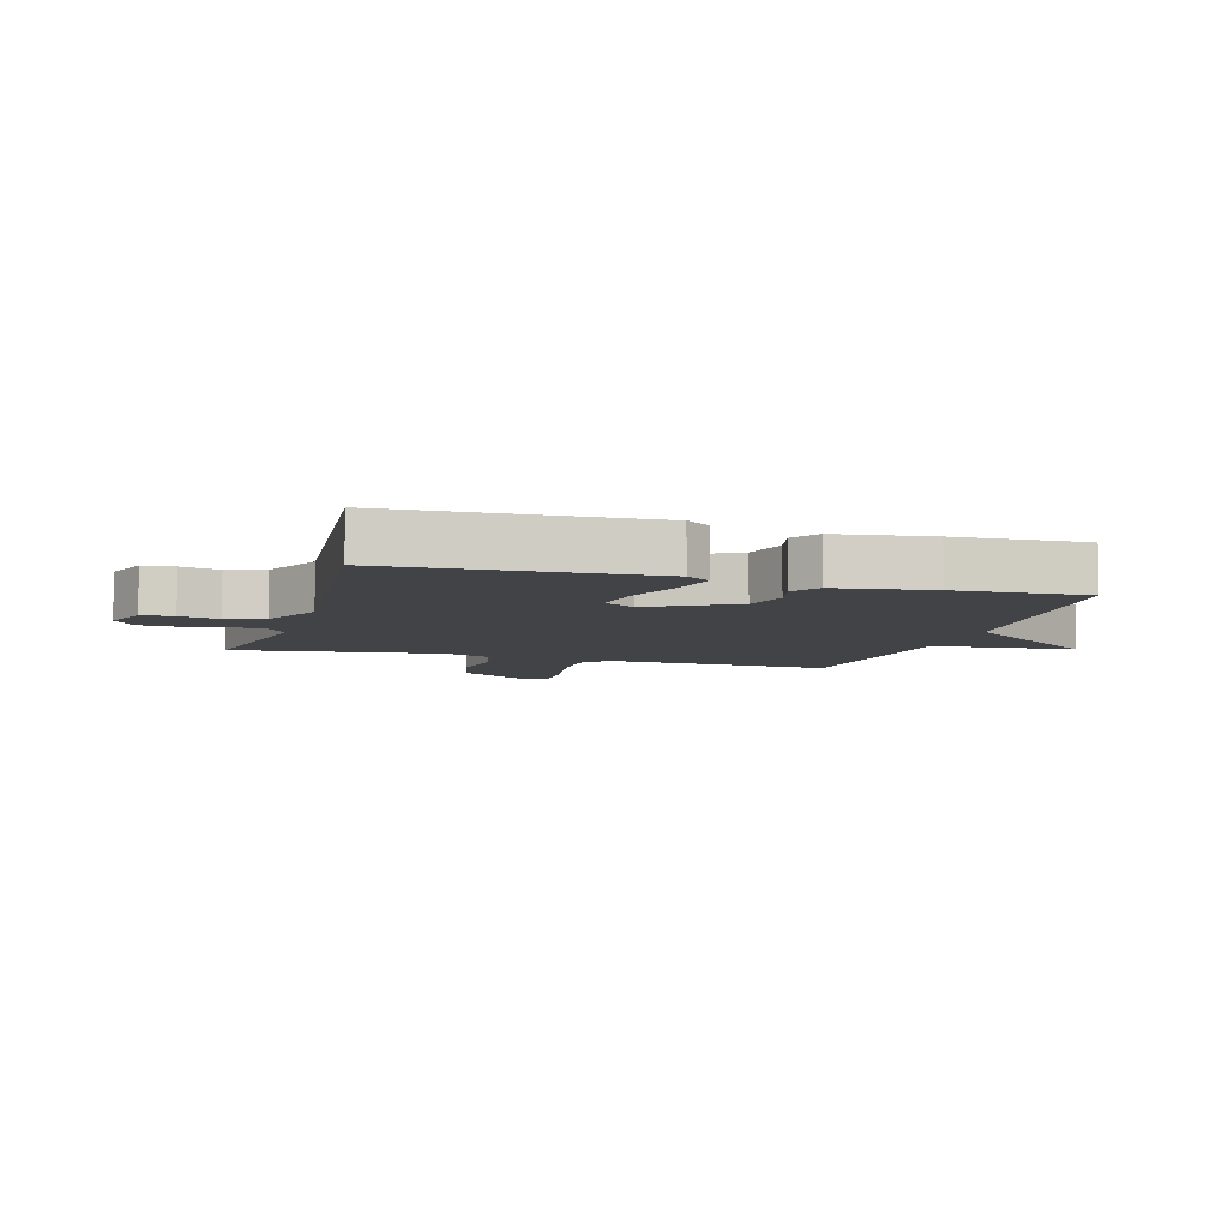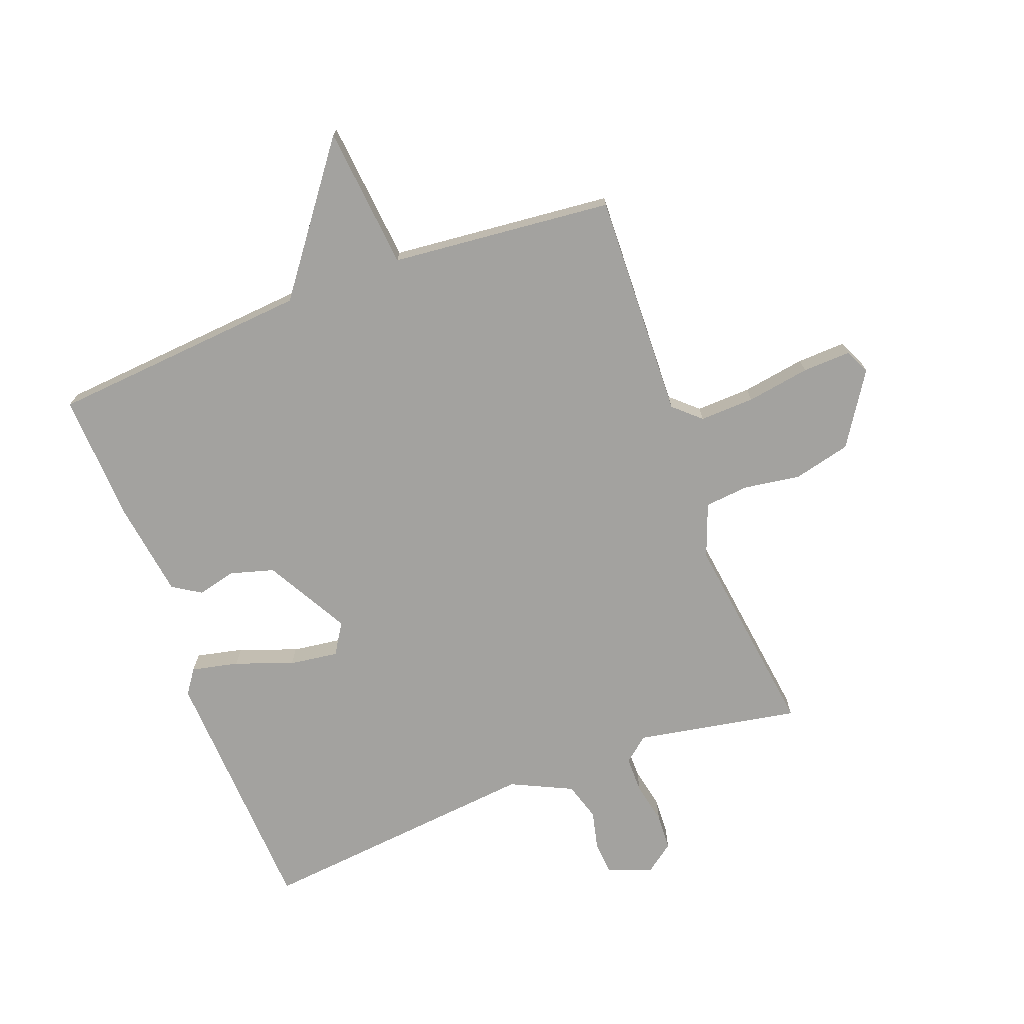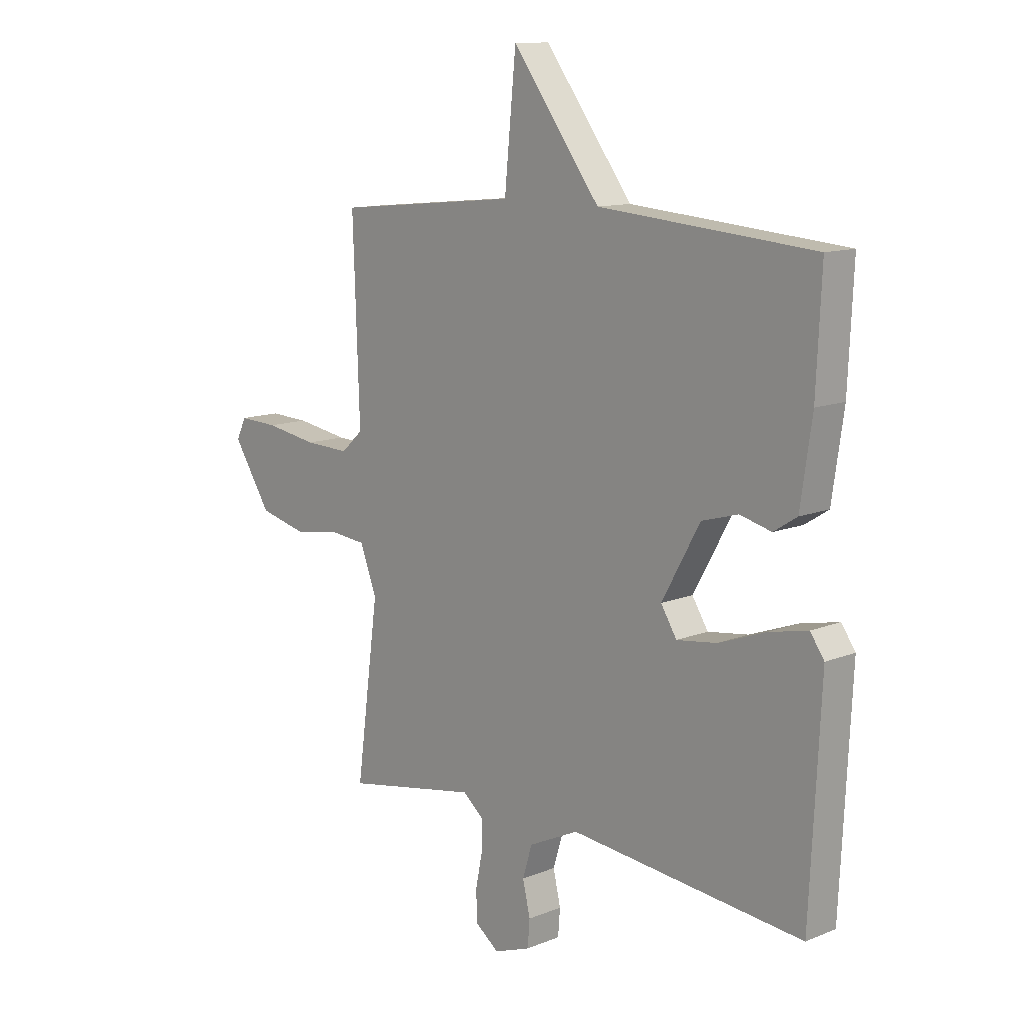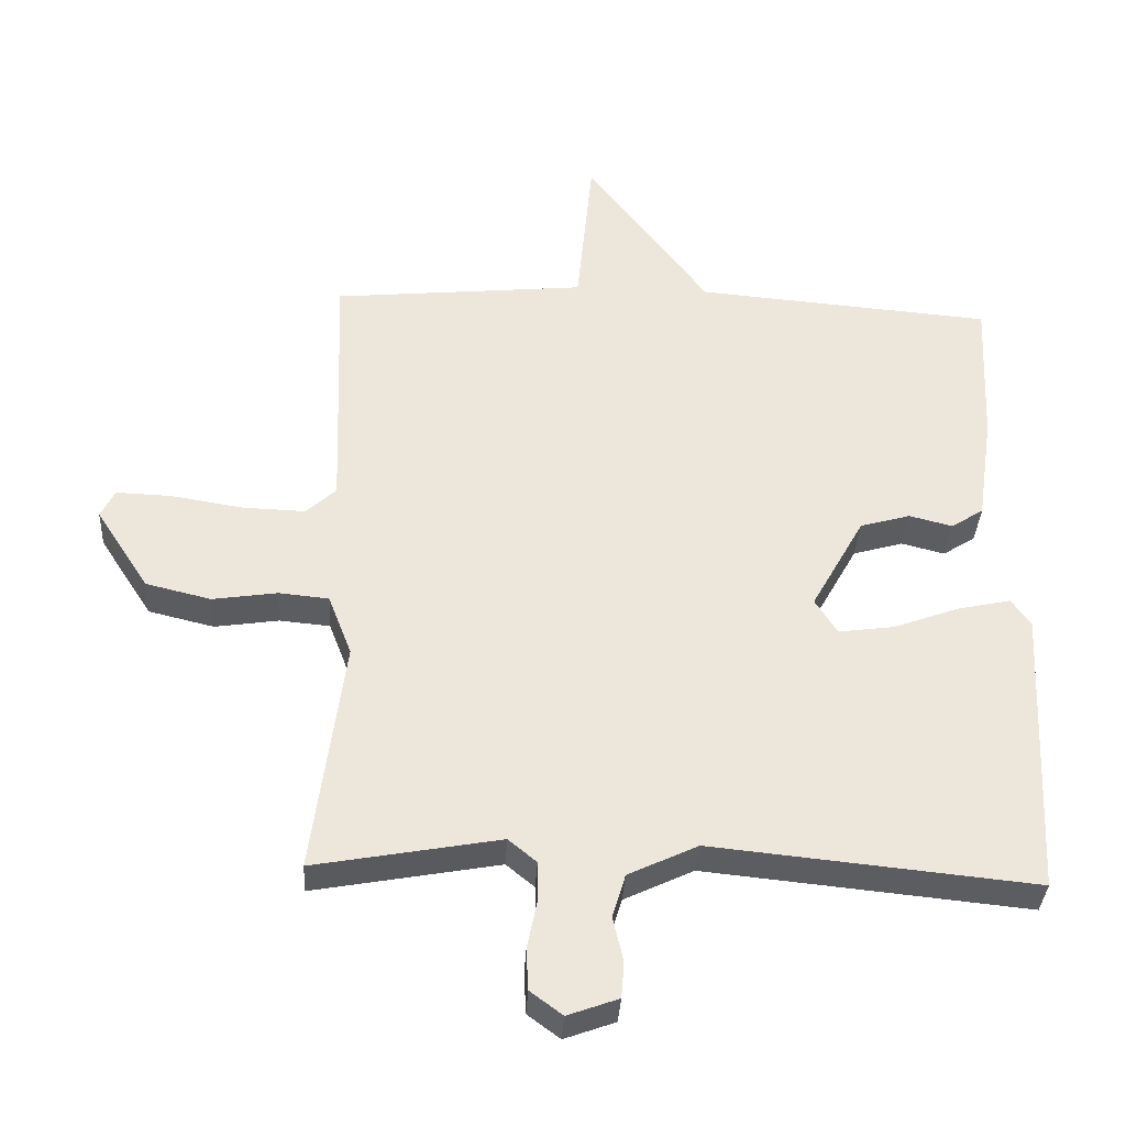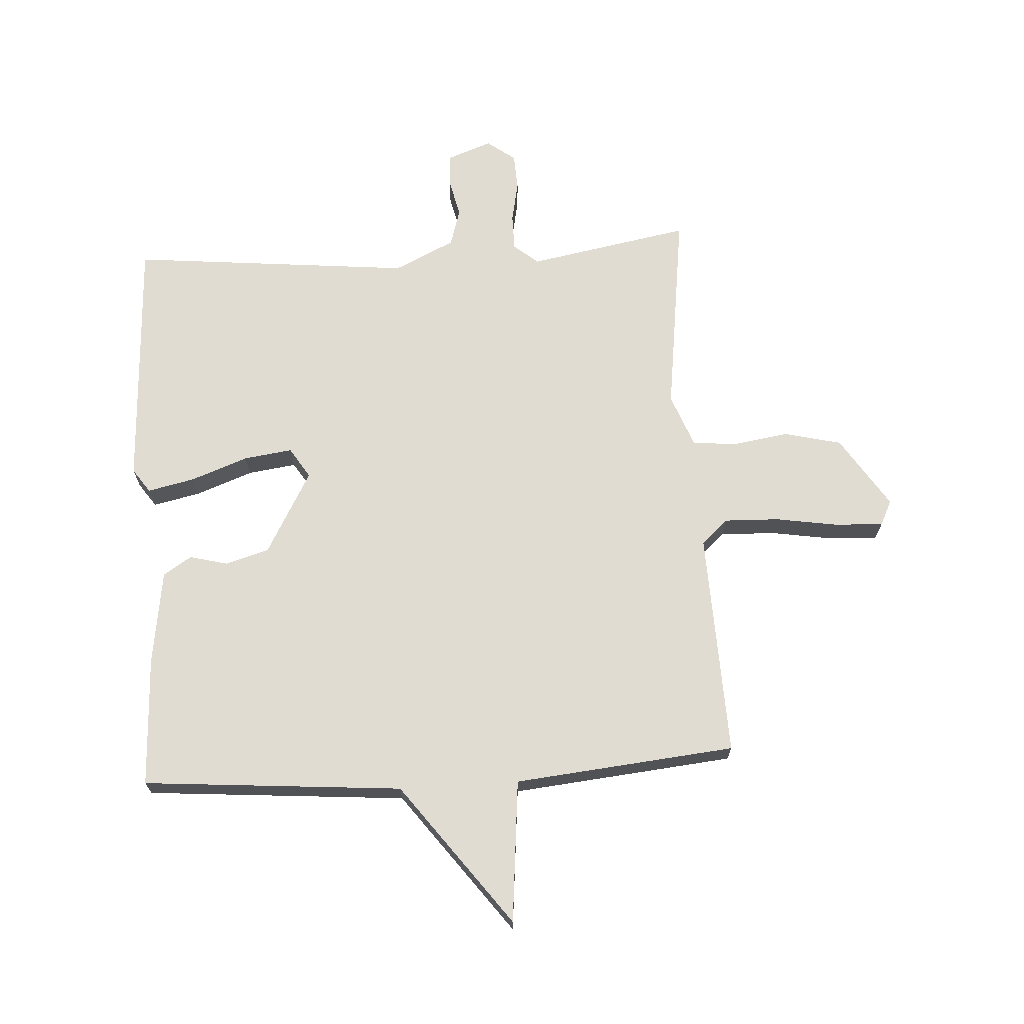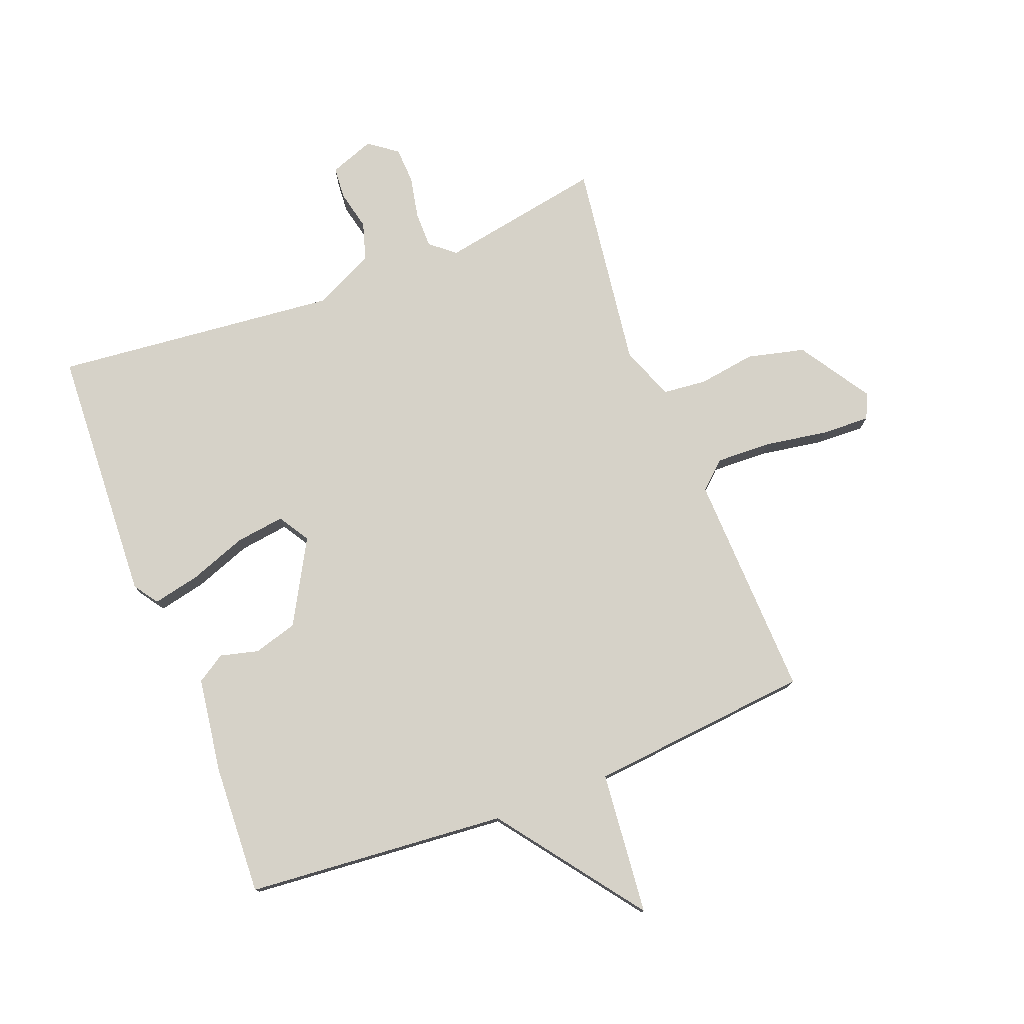
<metadata>
{"format":"obj","ext":"obj","renderer":"f3d","projection":"perspective","resolution":1024,"background":"white","views":[{"elev":-6.9,"azim":-106.6,"up":"+Y"},{"elev":-72.6,"azim":20.6,"up":"+Y"},{"elev":12.0,"azim":-133.7,"up":"+Z"},{"elev":-35.4,"azim":176.9,"up":"+Z"},{"elev":69.0,"azim":-3.5,"up":"+Y"},{"elev":77.5,"azim":-21.1,"up":"+Y"}]}
</metadata>
<code>
v 0.5 0.07 0.5
v 0.487 0.07 0.125
v 0.531 0.07 0.085
v 0.622 0.07 0.088
v 0.727 0.07 0.105
v 0.807 0.07 0.108
v 0.827 0.07 0.067
v 0.75 0.07 -0.052
v 0.655 0.07 -0.075
v 0.561 0.07 -0.061
v 0.488 0.07 -0.068
v 0.454 0.07 -0.157
v 0.5 0.07 -0.5
v 0.23 0.07 -0.451
v 0.189 0.07 -0.485
v 0.189 0.07 -0.545
v 0.203 0.07 -0.614
v 0.2 0.07 -0.674
v 0.153 0.07 -0.709
v 0.079 0.07 -0.682
v 0.075 0.07 -0.629
v 0.09 0.07 -0.564
v 0.071 0.07 -0.501
v -0.03 0.07 -0.453
v -0.5 0.07 -0.5
v -0.521 0.07 -0.075
v -0.493 0.07 -0.035
v -0.415 0.07 -0.052
v -0.32 0.07 -0.087
v -0.239 0.07 -0.098
v -0.207 0.07 -0.047
v -0.284 0.07 0.091
v -0.357 0.07 0.112
v -0.42 0.07 0.096
v -0.467 0.07 0.126
v -0.49 0.07 0.284
v -0.5 0.07 0.5
v -0.068 0.07 0.536
v 0.109 0.07 0.773
v 0.132 0.07 0.536
v 0.5 0 0.5
v 0.487 0 0.125
v 0.531 0 0.085
v 0.622 0 0.088
v 0.727 0 0.105
v 0.807 0 0.108
v 0.827 0 0.067
v 0.75 0 -0.052
v 0.655 0 -0.075
v 0.561 0 -0.061
v 0.488 0 -0.068
v 0.454 0 -0.157
v 0.5 0 -0.5
v 0.23 0 -0.451
v 0.189 0 -0.485
v 0.189 0 -0.545
v 0.203 0 -0.614
v 0.2 0 -0.674
v 0.153 0 -0.709
v 0.079 0 -0.682
v 0.075 0 -0.629
v 0.09 0 -0.564
v 0.071 0 -0.501
v -0.03 0 -0.453
v -0.5 0 -0.5
v -0.521 0 -0.075
v -0.493 0 -0.035
v -0.415 0 -0.052
v -0.32 0 -0.087
v -0.239 0 -0.098
v -0.207 0 -0.047
v -0.284 0 0.091
v -0.357 0 0.112
v -0.42 0 0.096
v -0.467 0 0.126
v -0.49 0 0.284
v -0.5 0 0.5
v -0.068 0 0.536
v 0.109 0 0.773
v 0.132 0 0.536
f 38 39 40
f 38 40 1
f 37 38 1
f 36 37 1
f 35 36 1
f 34 35 1
f 33 34 1
f 32 33 1 2
f 31 32 2 3
f 30 31 3 4
f 27 28 29
f 26 27 29
f 25 26 29
f 24 25 29
f 23 24 29 30
f 20 21 22
f 19 20 22
f 18 19 22
f 17 18 22
f 16 17 22
f 15 16 22 23
f 14 15 23 30
f 12 13 14 30
f 8 9 10
f 7 8 10
f 6 7 10
f 5 6 10
f 4 5 10
f 4 10 11
f 30 4 11
f 11 12 30
f 80 79 78
f 41 80 78
f 41 78 77
f 41 77 76
f 41 76 75
f 41 75 74
f 41 74 73
f 42 41 73 72
f 43 42 72 71
f 44 43 71 70
f 69 68 67
f 69 67 66
f 69 66 65
f 69 65 64
f 70 69 64 63
f 62 61 60
f 62 60 59
f 62 59 58
f 62 58 57
f 62 57 56
f 63 62 56 55
f 70 63 55 54
f 70 54 53 52
f 50 49 48
f 50 48 47
f 50 47 46
f 50 46 45
f 50 45 44
f 51 50 44
f 51 44 70
f 70 52 51
f 1 41 42 2
f 2 42 43 3
f 3 43 44 4
f 4 44 45 5
f 5 45 46 6
f 6 46 47 7
f 7 47 48 8
f 8 48 49 9
f 9 49 50 10
f 10 50 51 11
f 11 51 52 12
f 12 52 53 13
f 13 53 54 14
f 14 54 55 15
f 15 55 56 16
f 16 56 57 17
f 17 57 58 18
f 18 58 59 19
f 19 59 60 20
f 20 60 61 21
f 21 61 62 22
f 22 62 63 23
f 23 63 64 24
f 24 64 65 25
f 25 65 66 26
f 26 66 67 27
f 27 67 68 28
f 28 68 69 29
f 29 69 70 30
f 30 70 71 31
f 31 71 72 32
f 32 72 73 33
f 33 73 74 34
f 34 74 75 35
f 35 75 76 36
f 36 76 77 37
f 37 77 78 38
f 38 78 79 39
f 39 79 80 40
f 40 80 41 1

</code>
